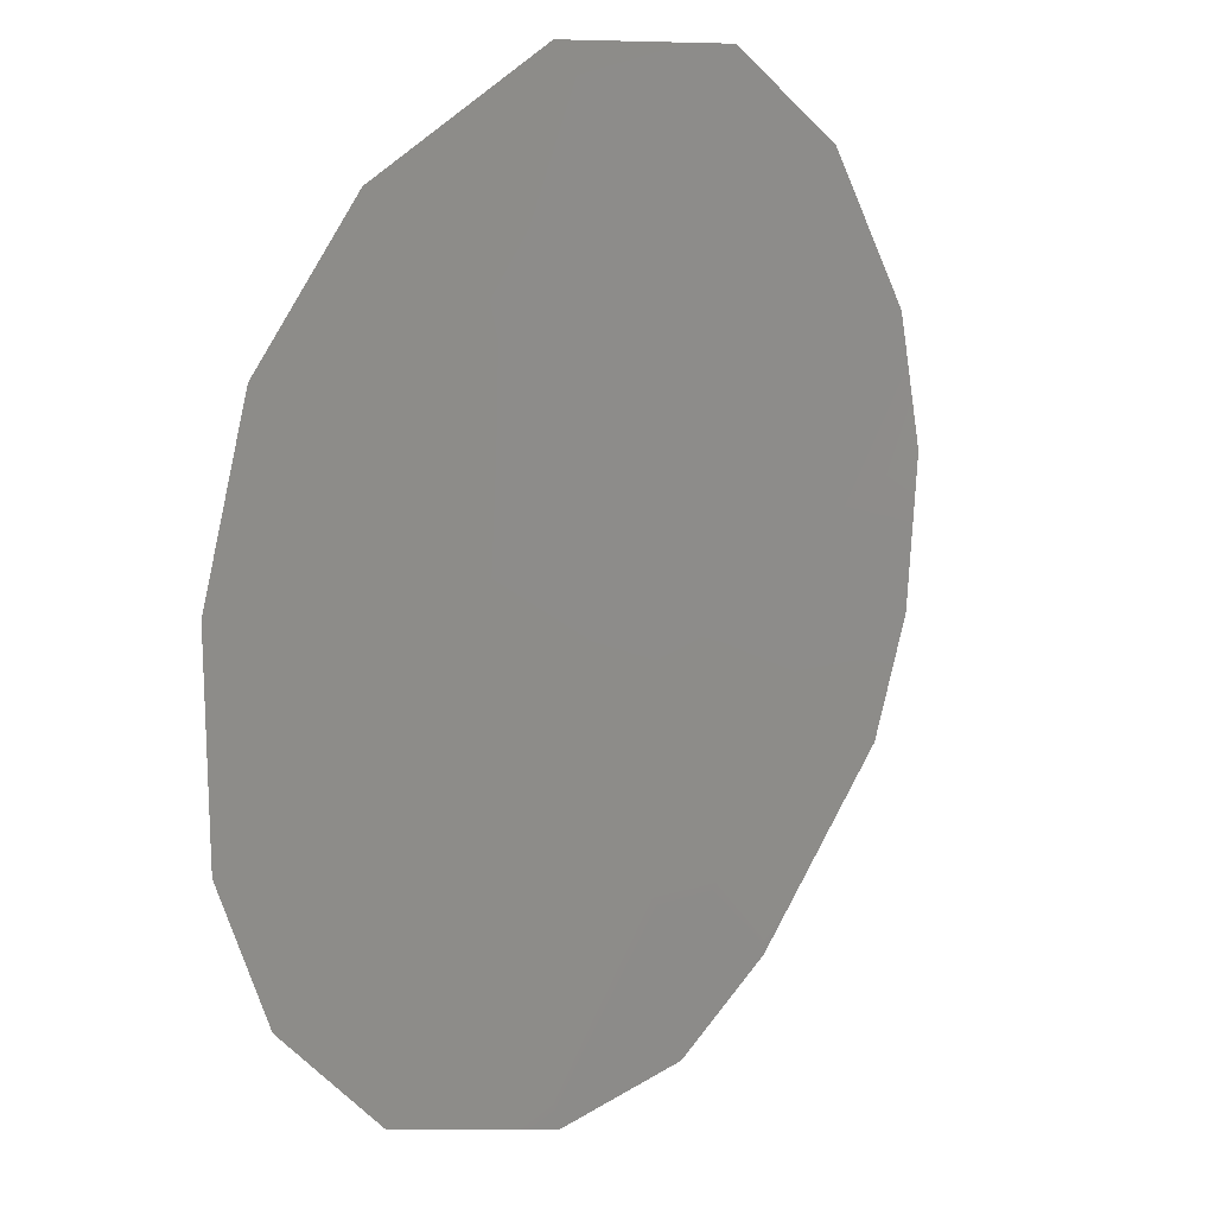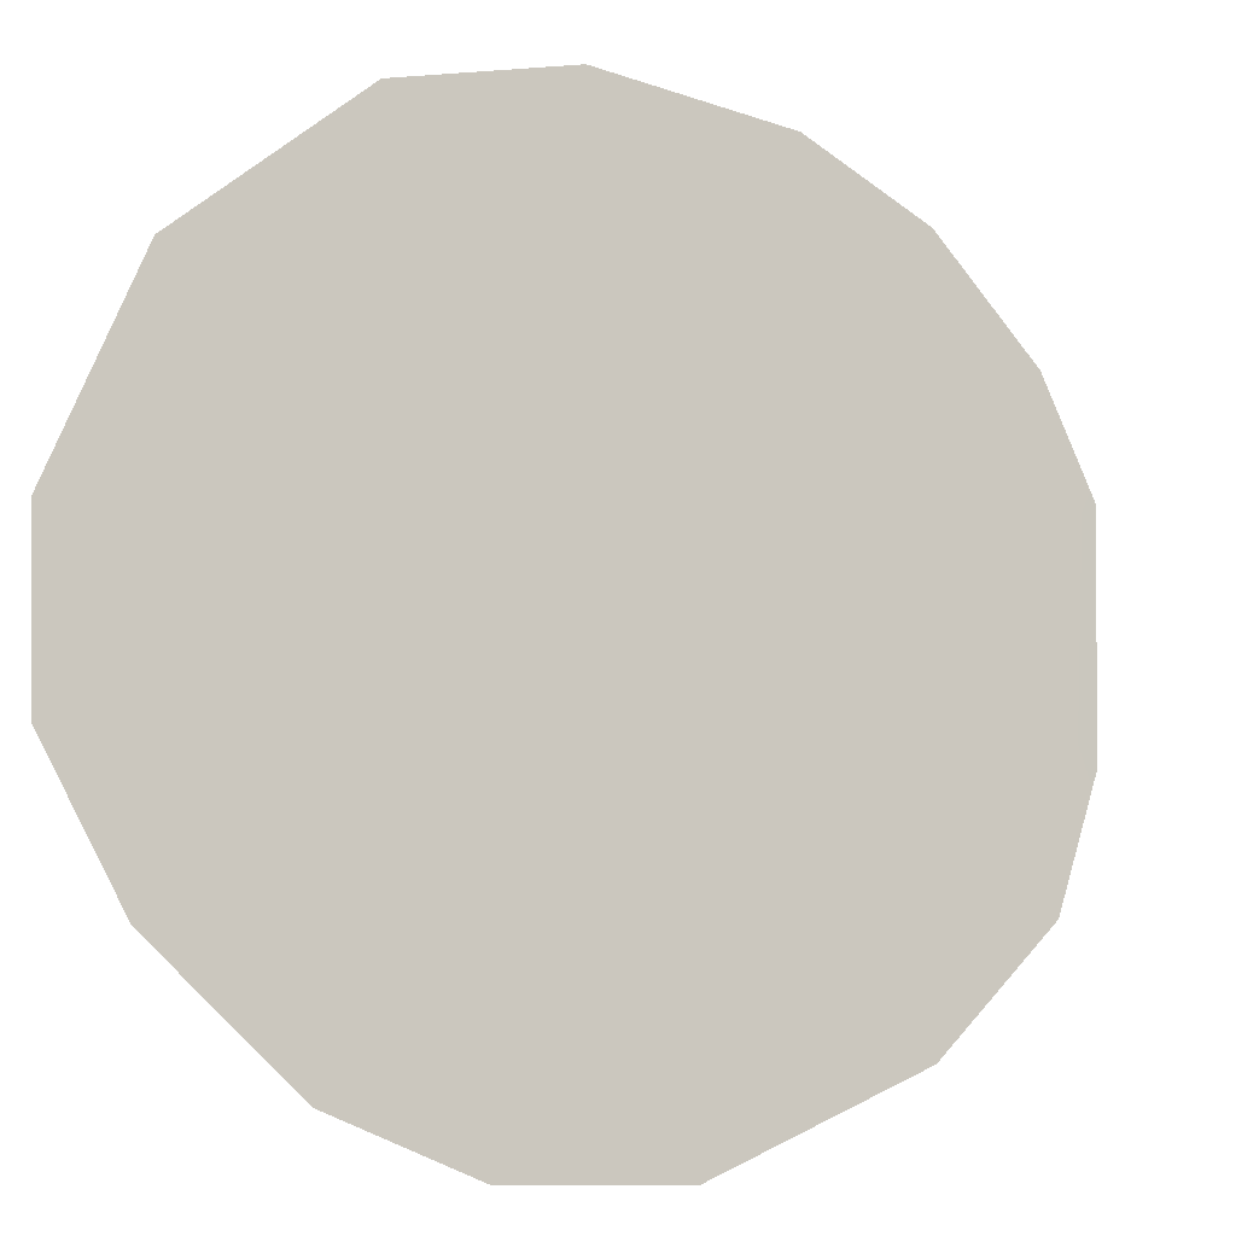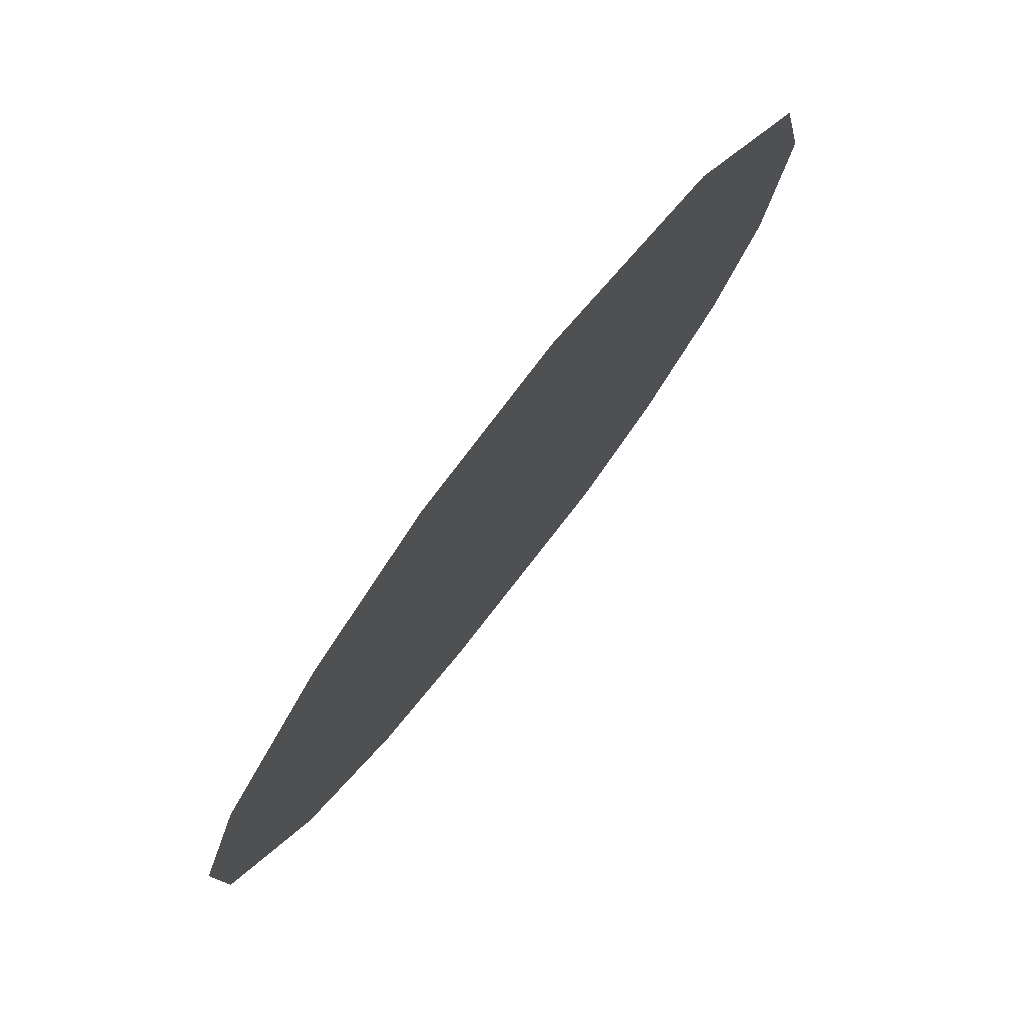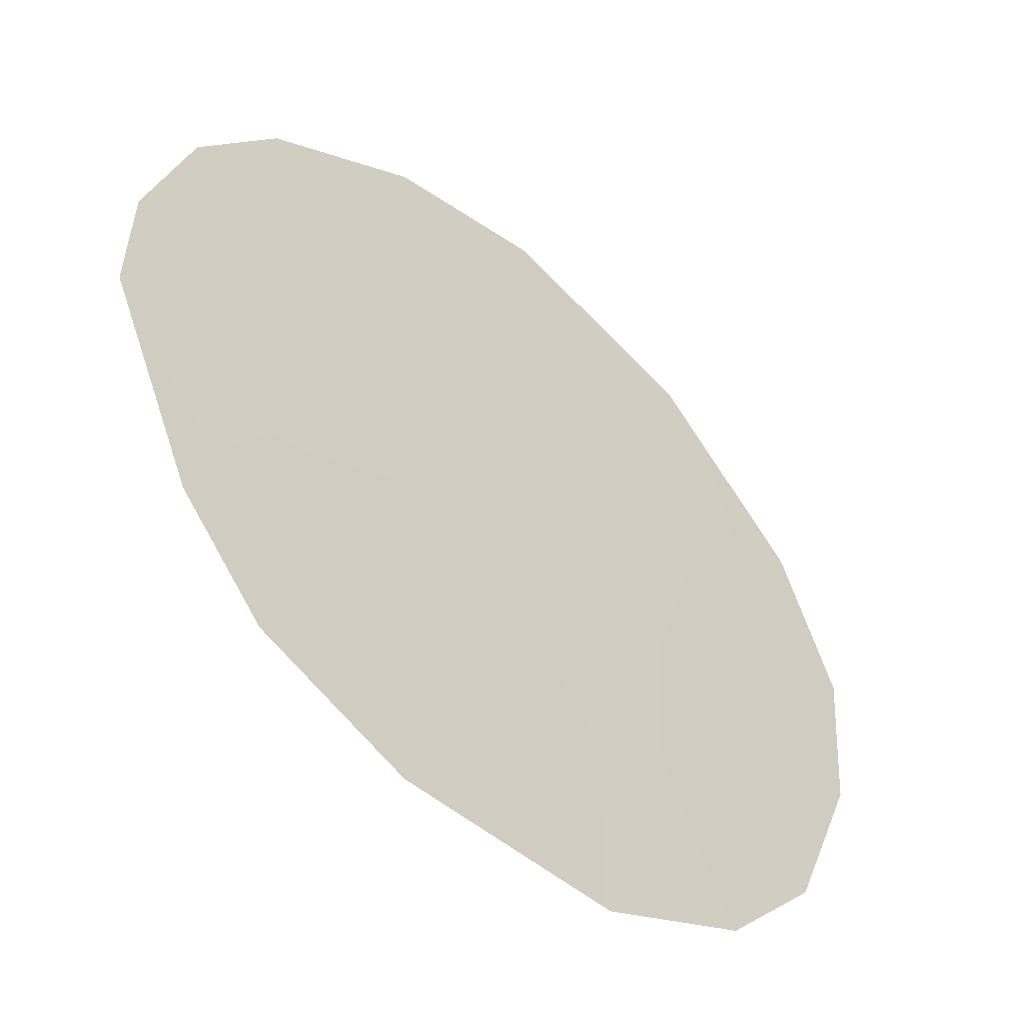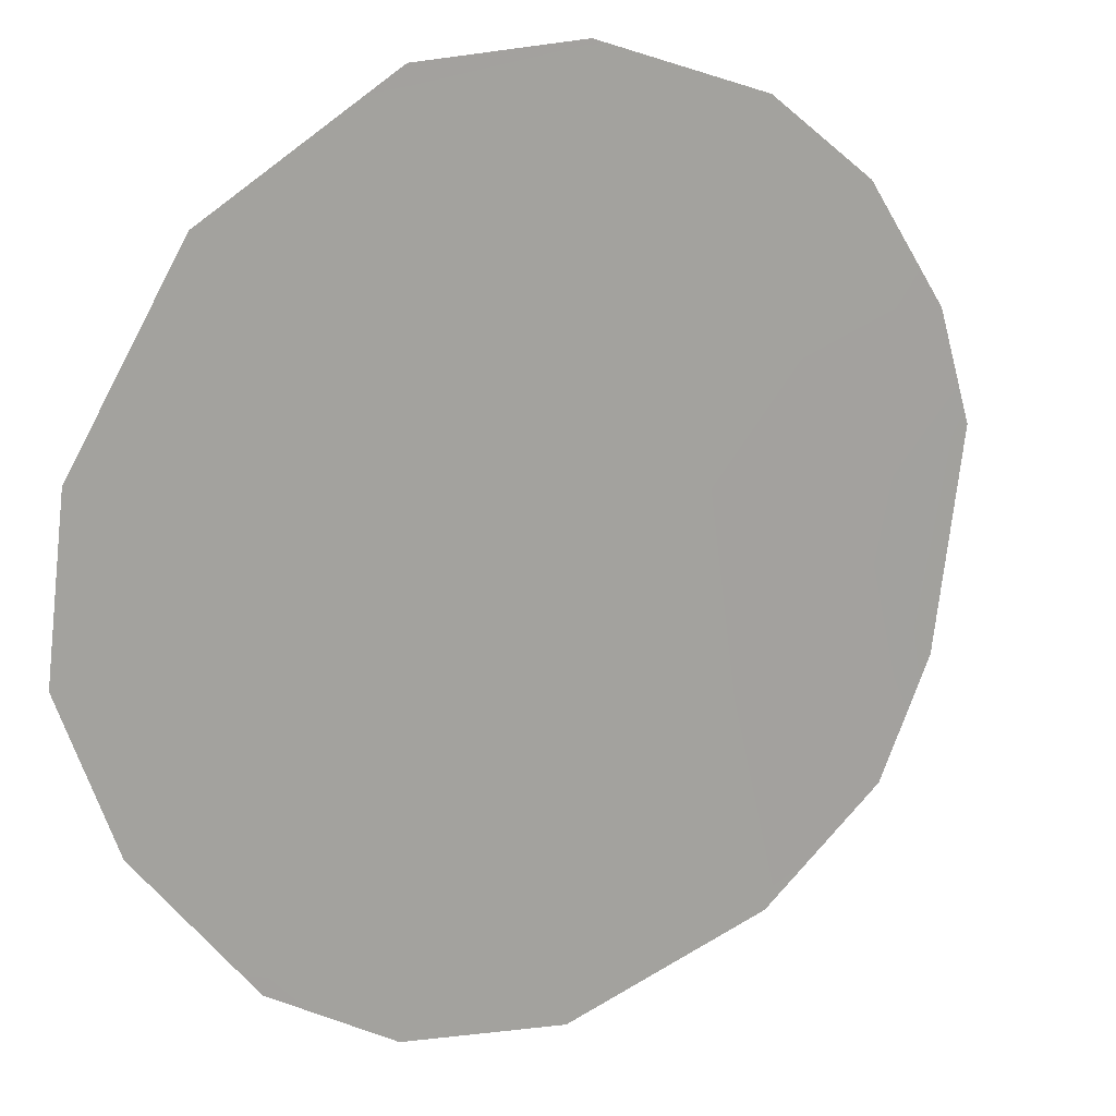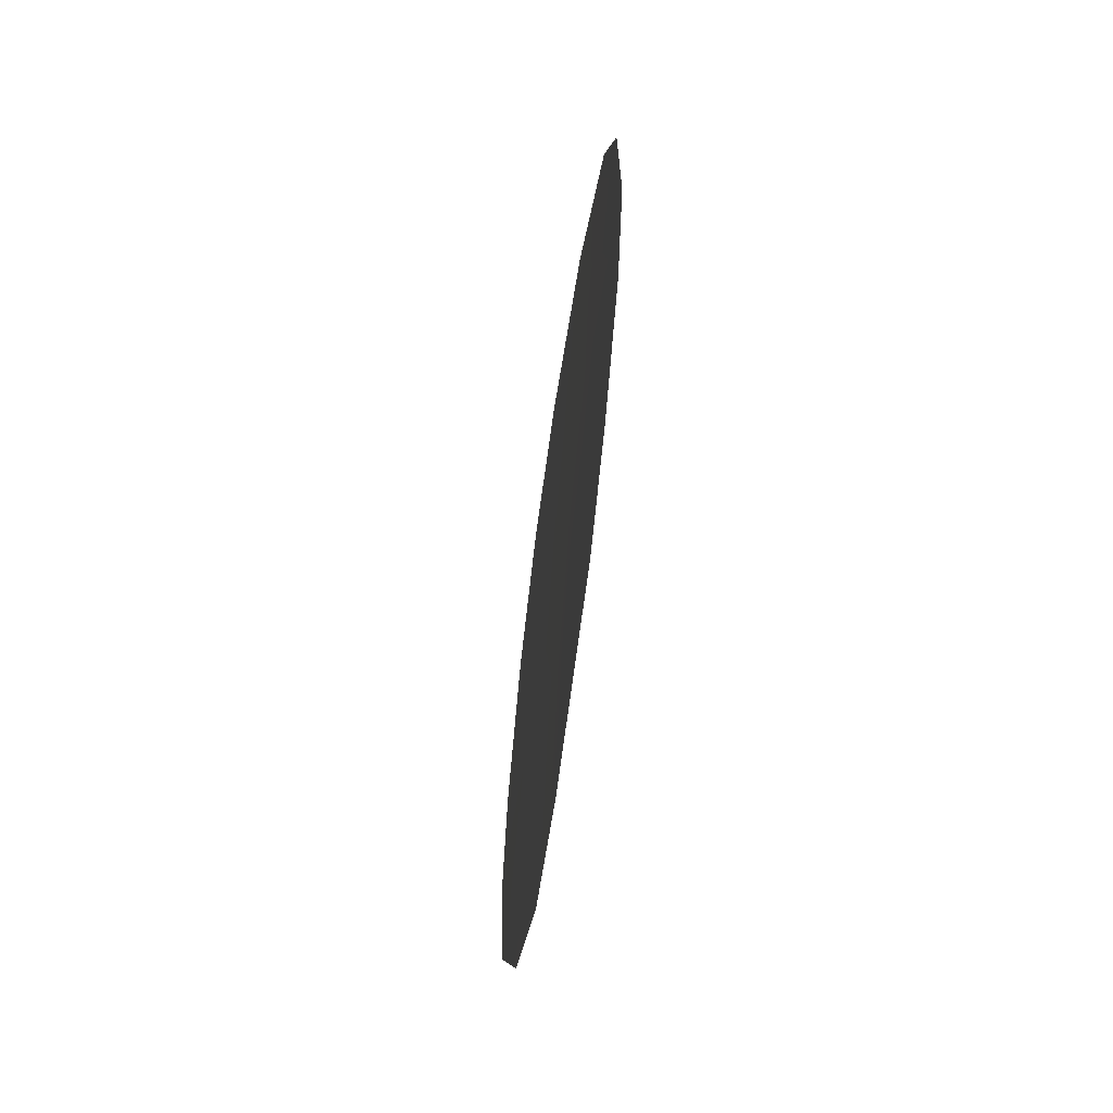
<metadata>
{"format":"obj","ext":"obj","renderer":"f3d","projection":"perspective","resolution":1024,"background":"white","views":[{"elev":-51.8,"azim":-168.0,"up":"+Z"},{"elev":-48.3,"azim":-123.6,"up":"+Z"},{"elev":-25.9,"azim":166.9,"up":"+Z"},{"elev":4.3,"azim":29.6,"up":"+Z"},{"elev":-28.6,"azim":-133.9,"up":"+Z"},{"elev":-53.4,"azim":-44.3,"up":"+Y"}]}
</metadata>
<code>
v 67.07 -28.91 61.65
v 67.21 -34.36 61.21
v 68.31 -28.5 59.99
v 66.33 -27.87 62.7
v 71 -30.45 56.22
v 70.57 -33.84 56.66
v 70.99 -32.07 56.17
v 67.61 -26.65 61.02
v 65.87 -34.46 63.03
v 67.7 -36.26 60.49
v 68.54 -36.34 59.35
v 69.51 -35.6 58.03
v 66.37 -35.41 62.31
v 69.94 -27.22 57.8
v 69 -26.56 59.12
v 65.4 -31.5 63.81
v 65.7 -29.46 63.49
v 70.58 -28.55 56.86
v 65.48 -33 63.63
v 67.79 -30.54 60.6
v 66.36 -32.73 62.45
v 67.51 -32.46 60.89
v 69.03 -30.24 58.92
v 68.68 -32.16 59.31
v 69.47 -33.59 58.17
v 70.18 -30.29 57.33
v 69.52 -28.49 58.32
v 69.82 -32.01 57.77
v 66.64 -30.93 62.15
v 68.48 -33.97 59.51
v 68.32 -35.34 59.68
f 26 5 7
f 29 21 16
f 20 3 23
f 27 14 18
f 2 13 9
f 25 30 24
f 22 24 30
f 1 4 8
f 16 17 29
f 1 29 17
f 17 4 1
f 12 25 6
f 28 6 25
f 6 28 7
f 18 5 26
f 21 19 16
f 19 21 9
f 22 2 21
f 23 28 24
f 23 24 20
f 8 3 1
f 3 8 15
f 2 30 31
f 10 31 11
f 2 10 13
f 27 26 23
f 28 23 26
f 18 26 27
f 3 27 23
f 15 27 3
f 27 15 14
f 3 20 1
f 1 20 29
f 28 25 24
f 25 12 30
f 2 22 30
f 22 20 24
f 11 31 12
f 7 28 26
f 31 30 12
f 31 10 2
f 9 21 2
f 29 20 22
f 29 22 21

</code>
